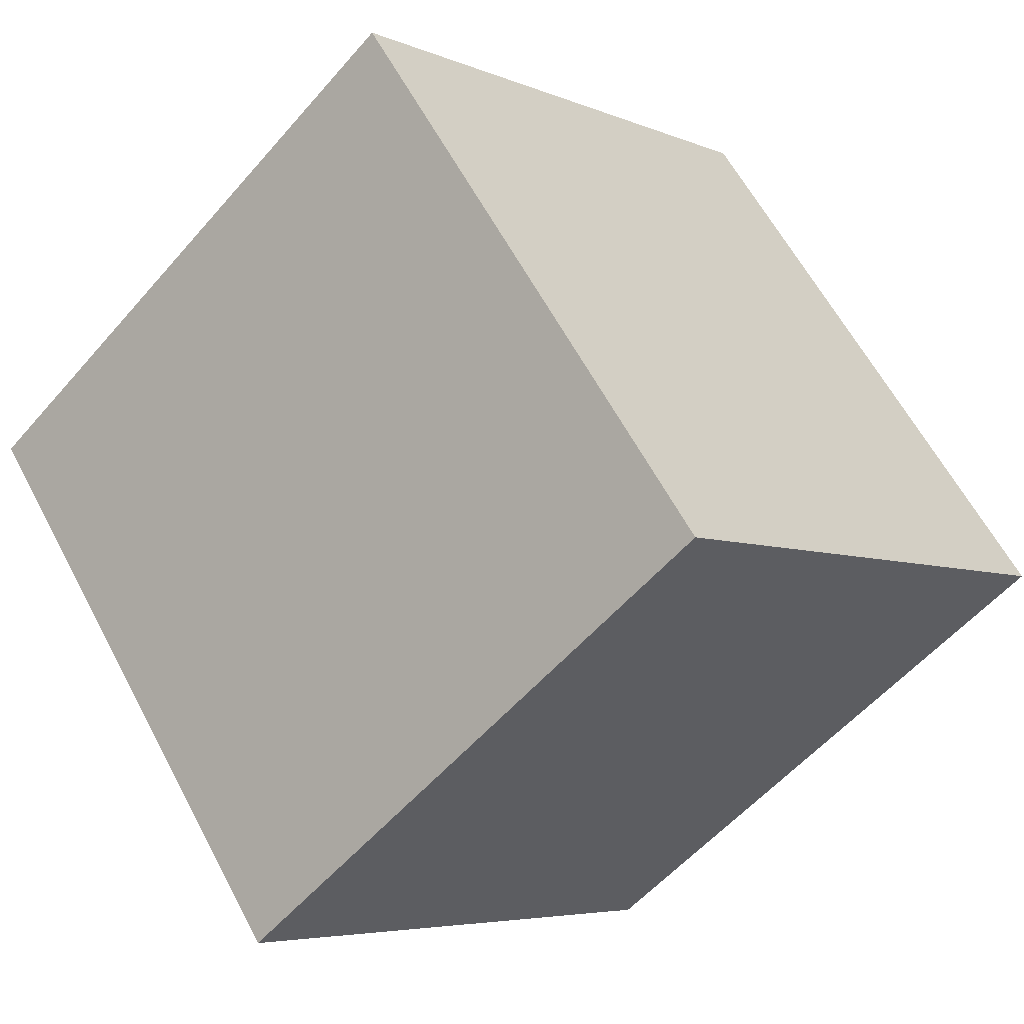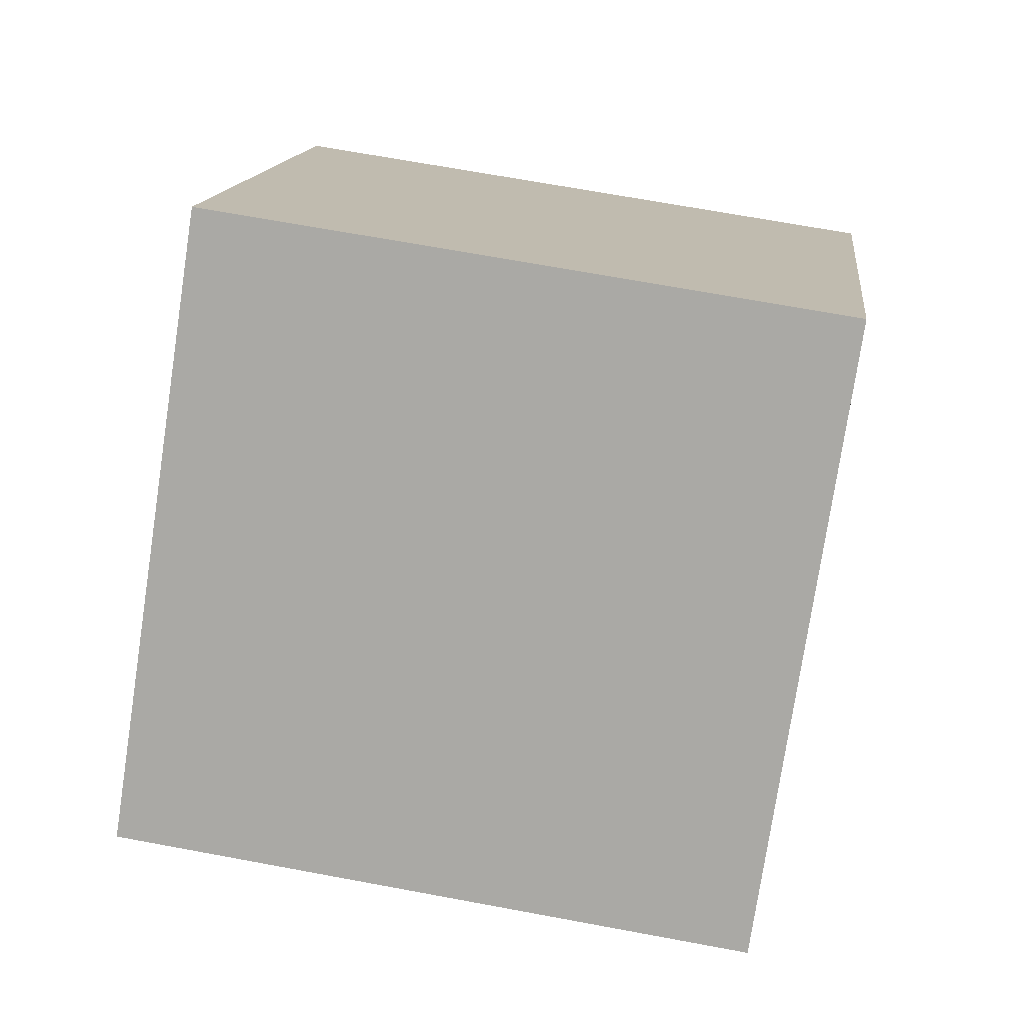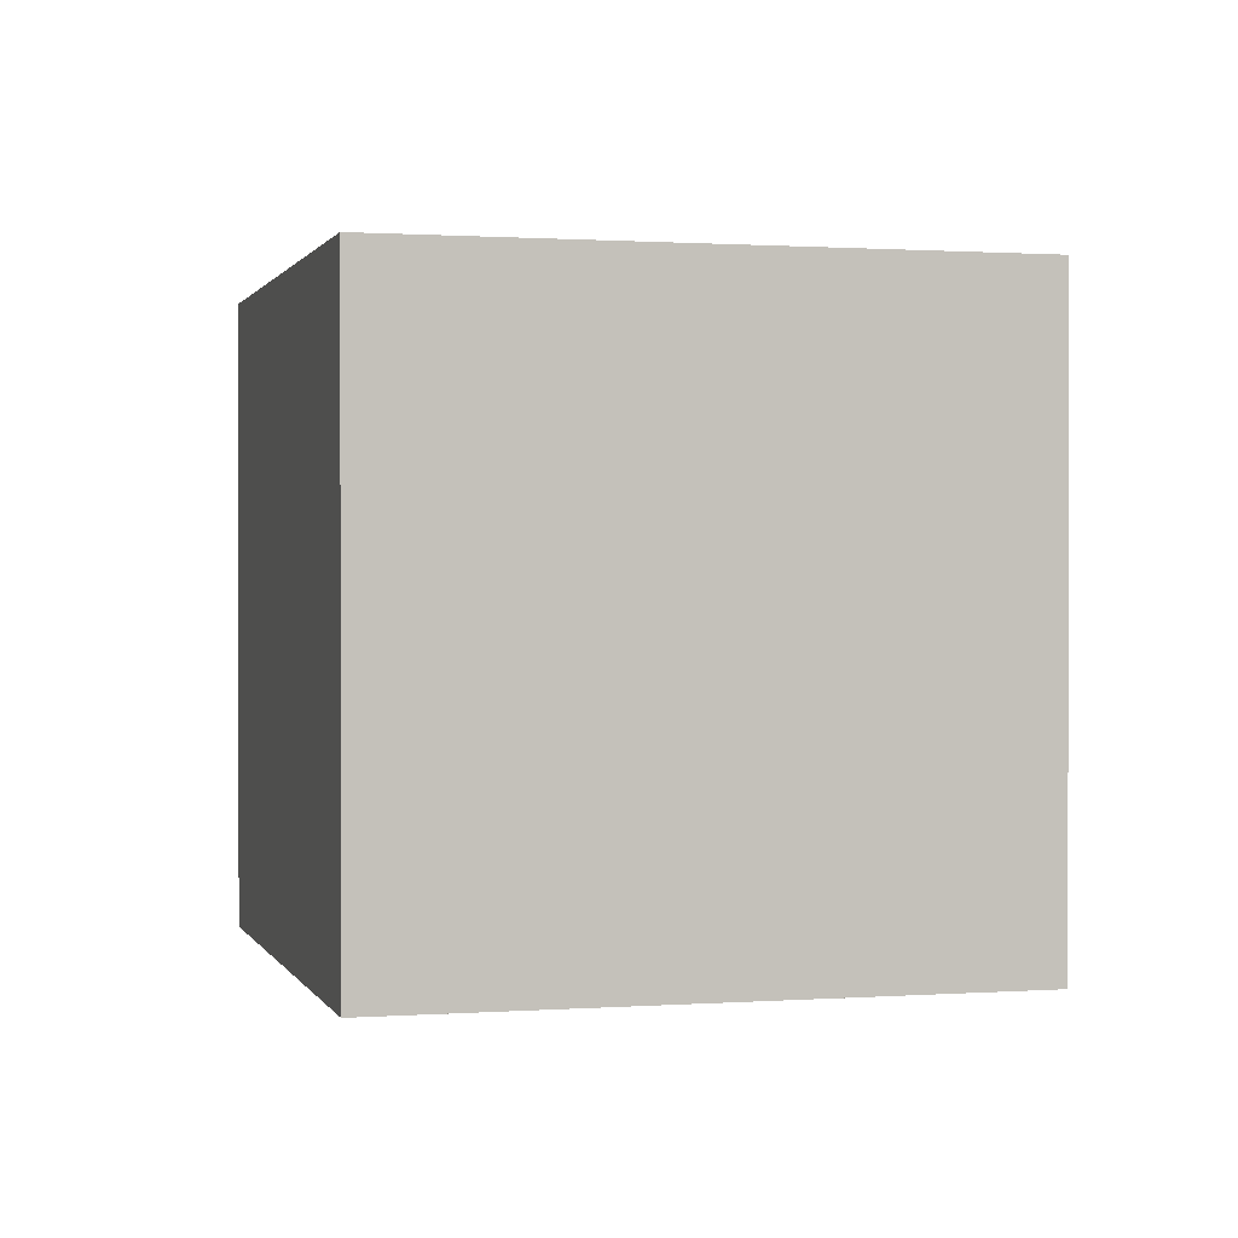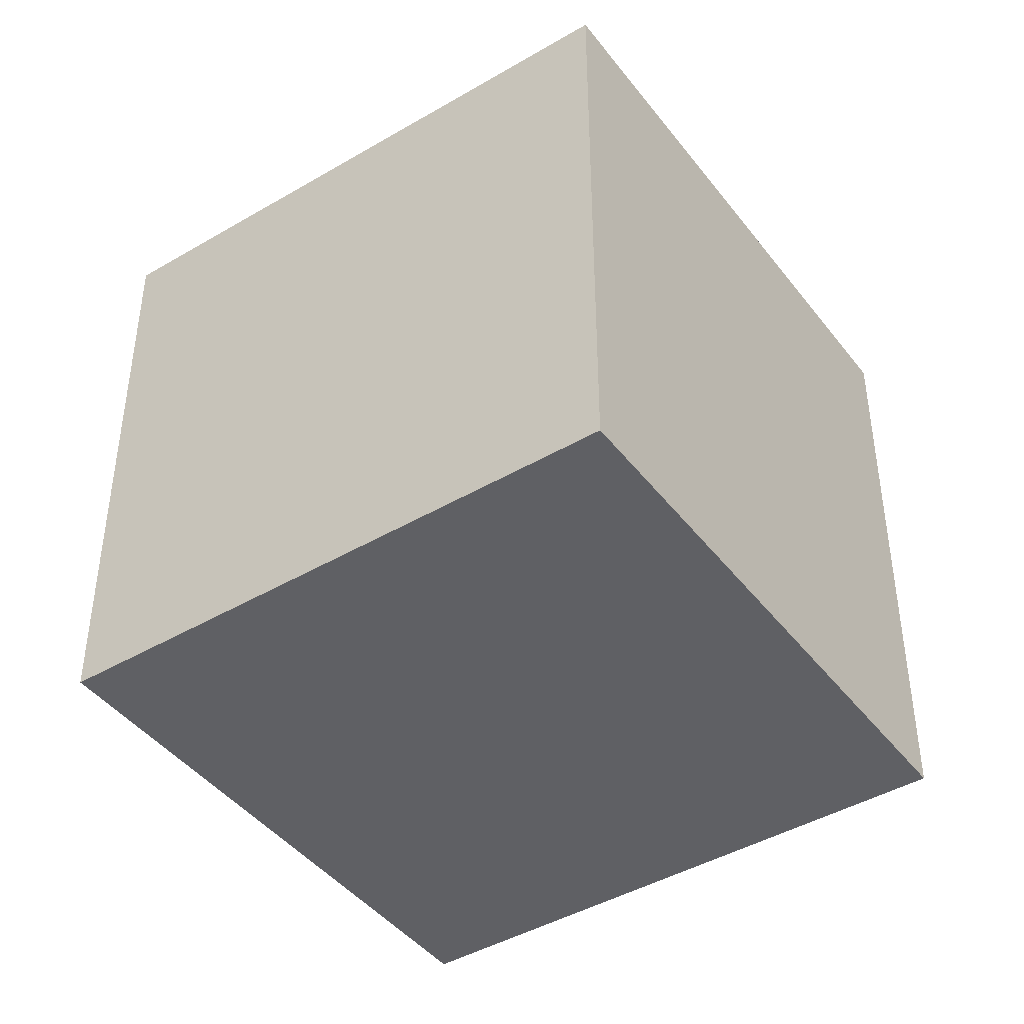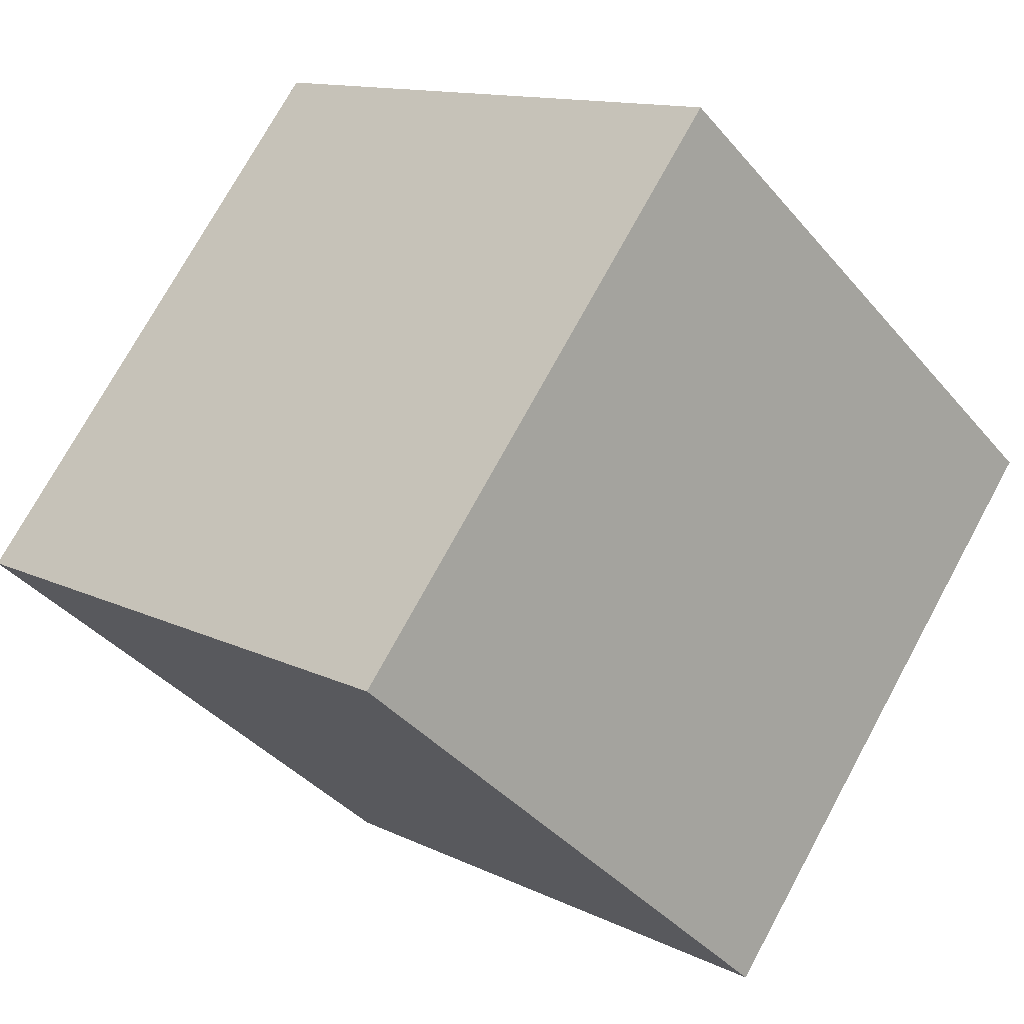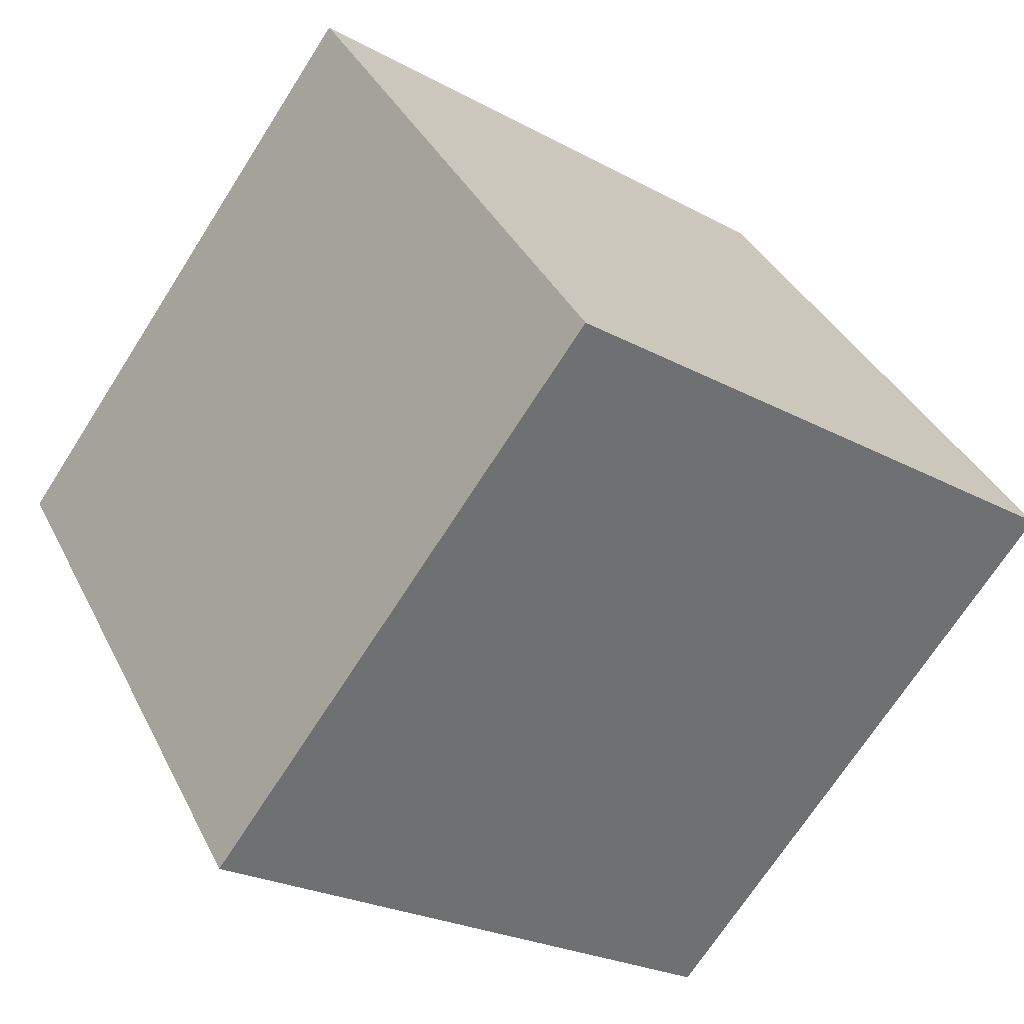
<metadata>
{"format":"obj","ext":"obj","renderer":"f3d","projection":"perspective","resolution":1024,"background":"white","views":[{"elev":-5.3,"azim":37.4,"up":"+Z"},{"elev":67.9,"azim":-79.4,"up":"+Z"},{"elev":0.8,"azim":-140.9,"up":"+Y"},{"elev":-43.6,"azim":88.7,"up":"+Y"},{"elev":-38.9,"azim":-144.5,"up":"+Z"},{"elev":36.7,"azim":156.1,"up":"+Z"}]}
</metadata>
<code>
o Cube
v 1.198 1 0.389
v 1.198 0 0.389
v 0.611 1 1.198
v 0.611 0 1.198
v 0.389 1 -0.1983
v 0.389 0 -0.1983
v -0.1983 1 0.611
v -0.1983 0 0.611
f 1 5 7 3
f 4 3 7 8
f 8 7 5 6
f 6 2 4 8
f 2 1 3 4
f 6 5 1 2

</code>
